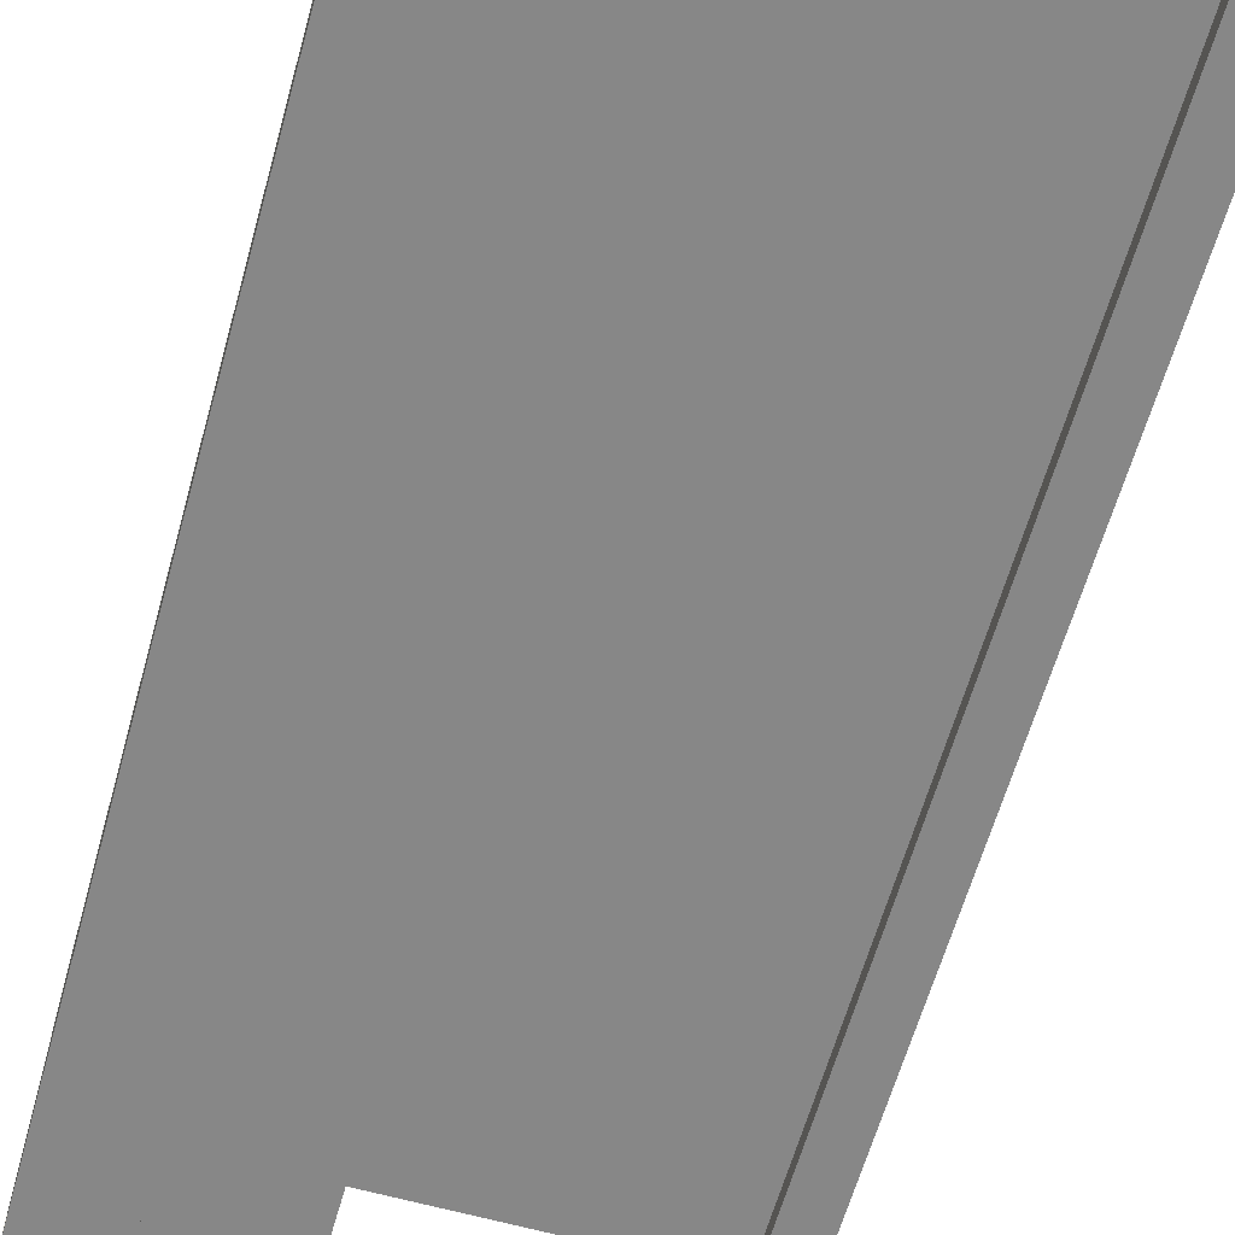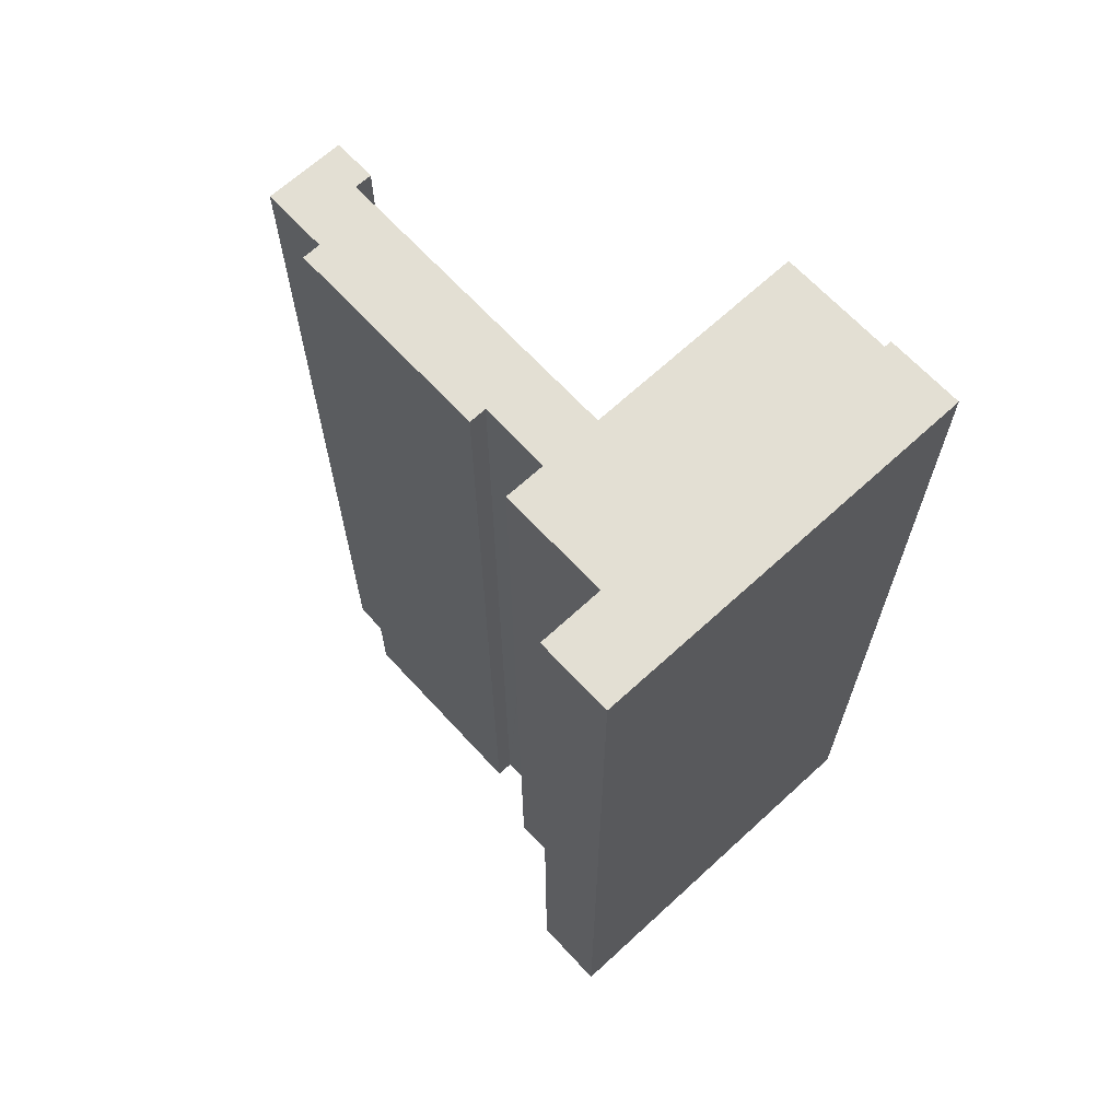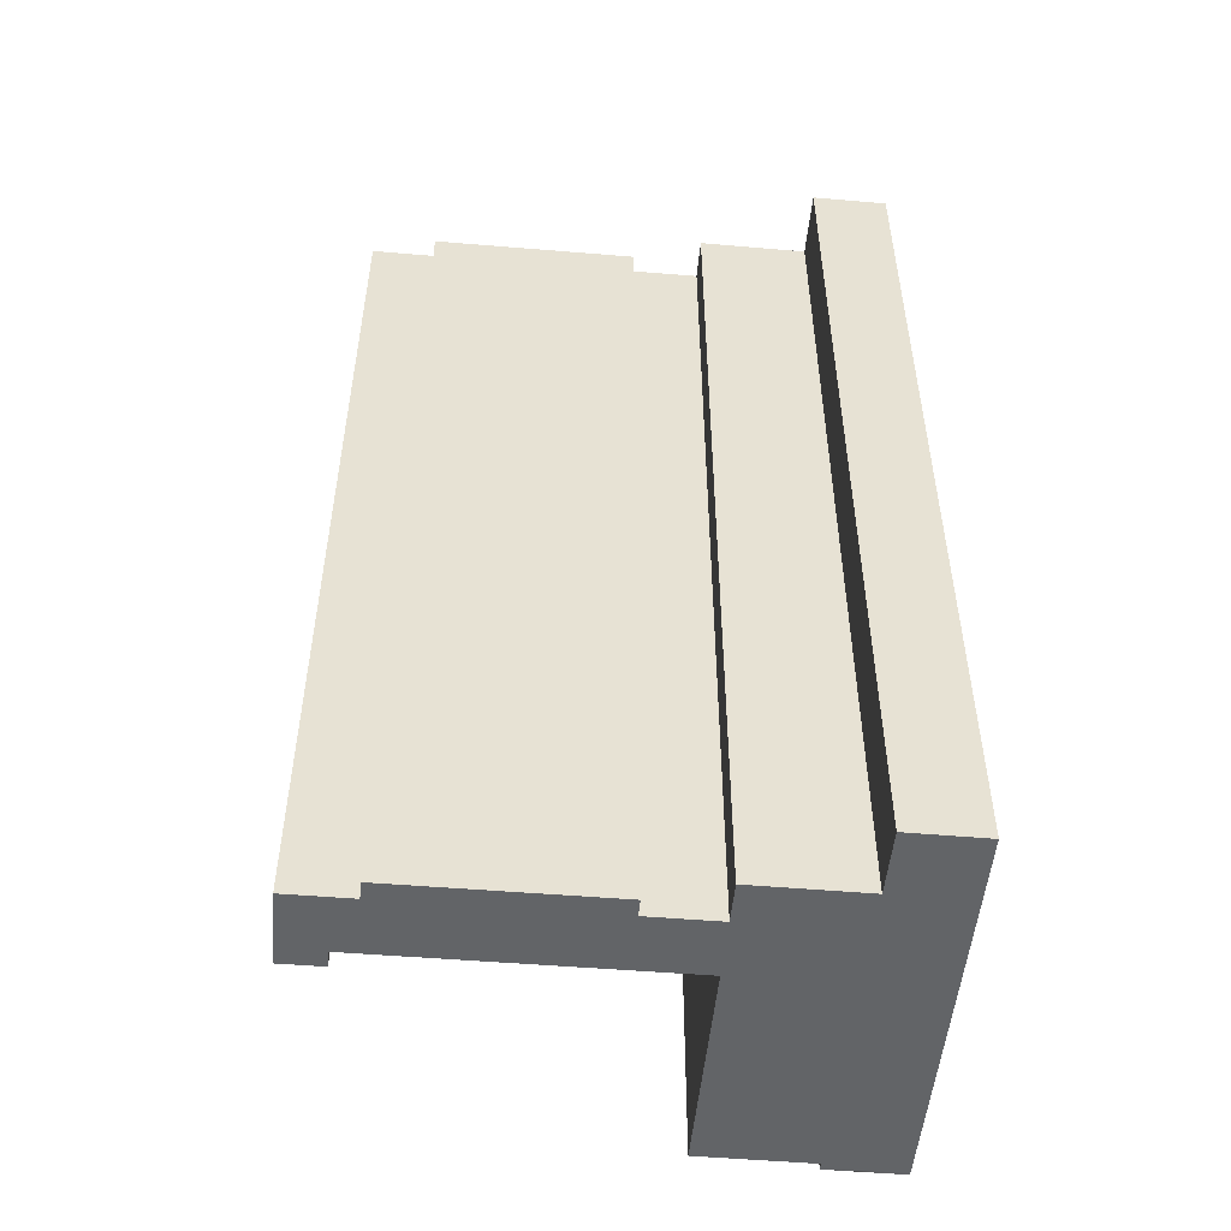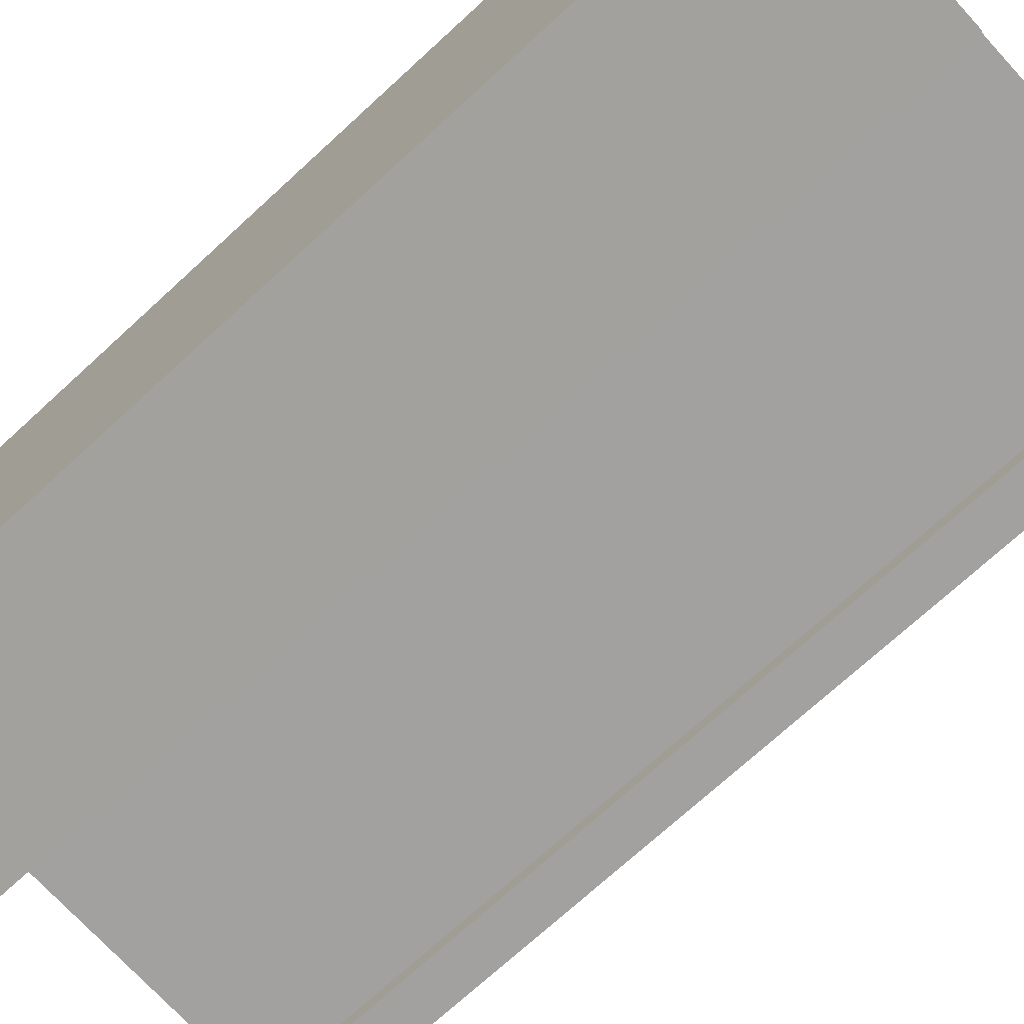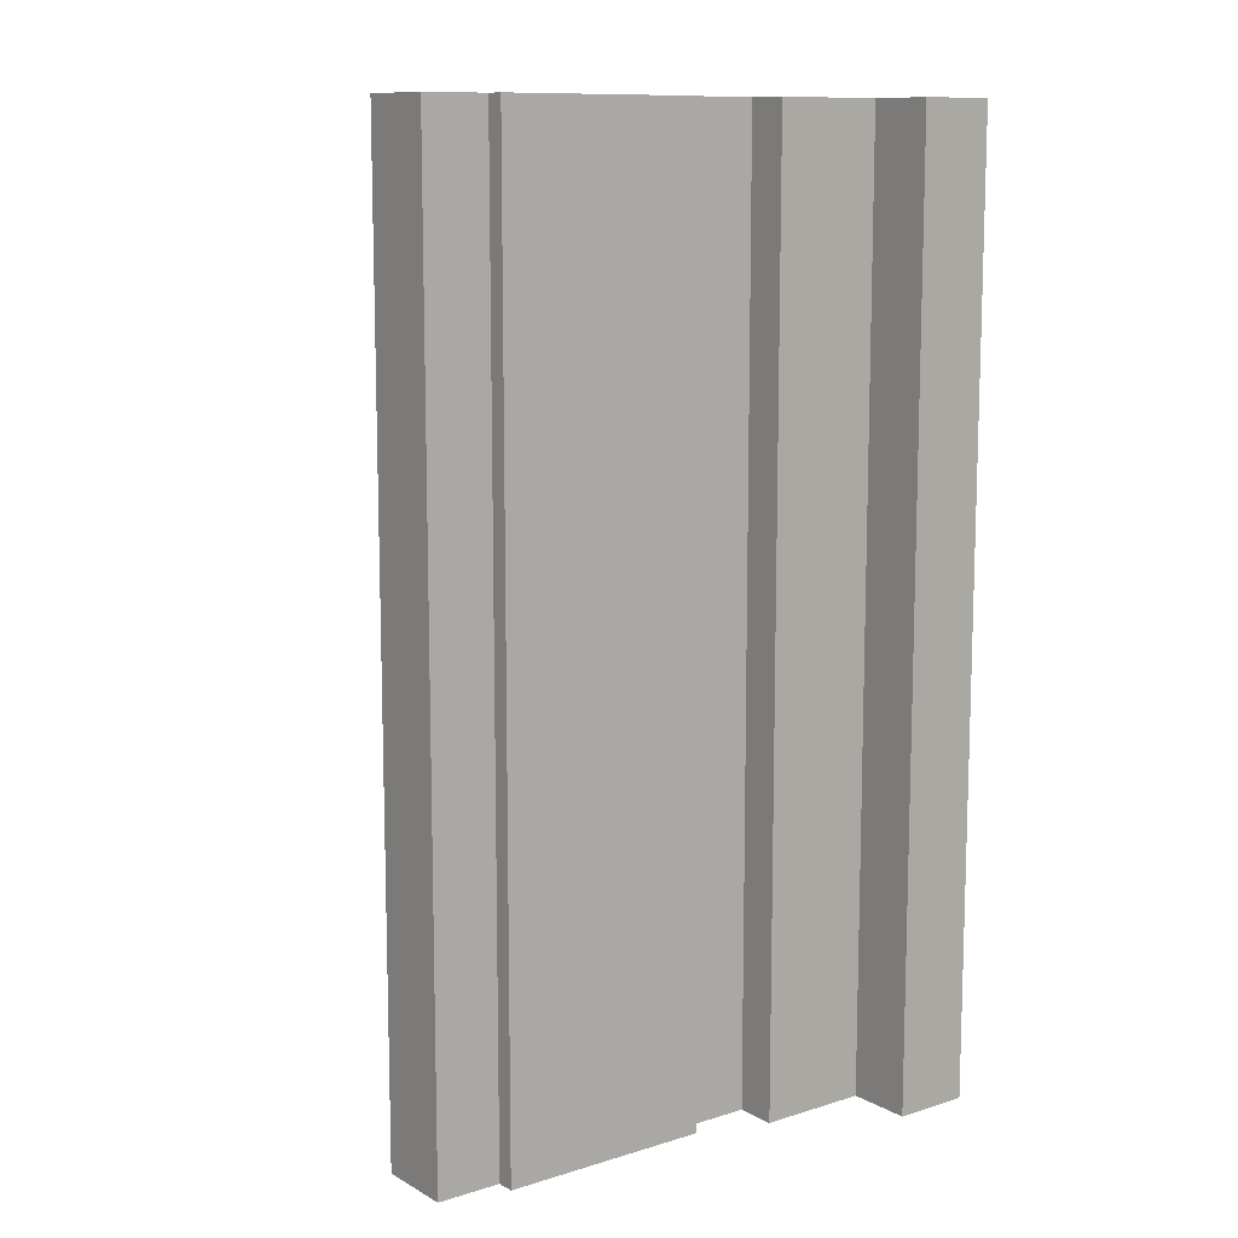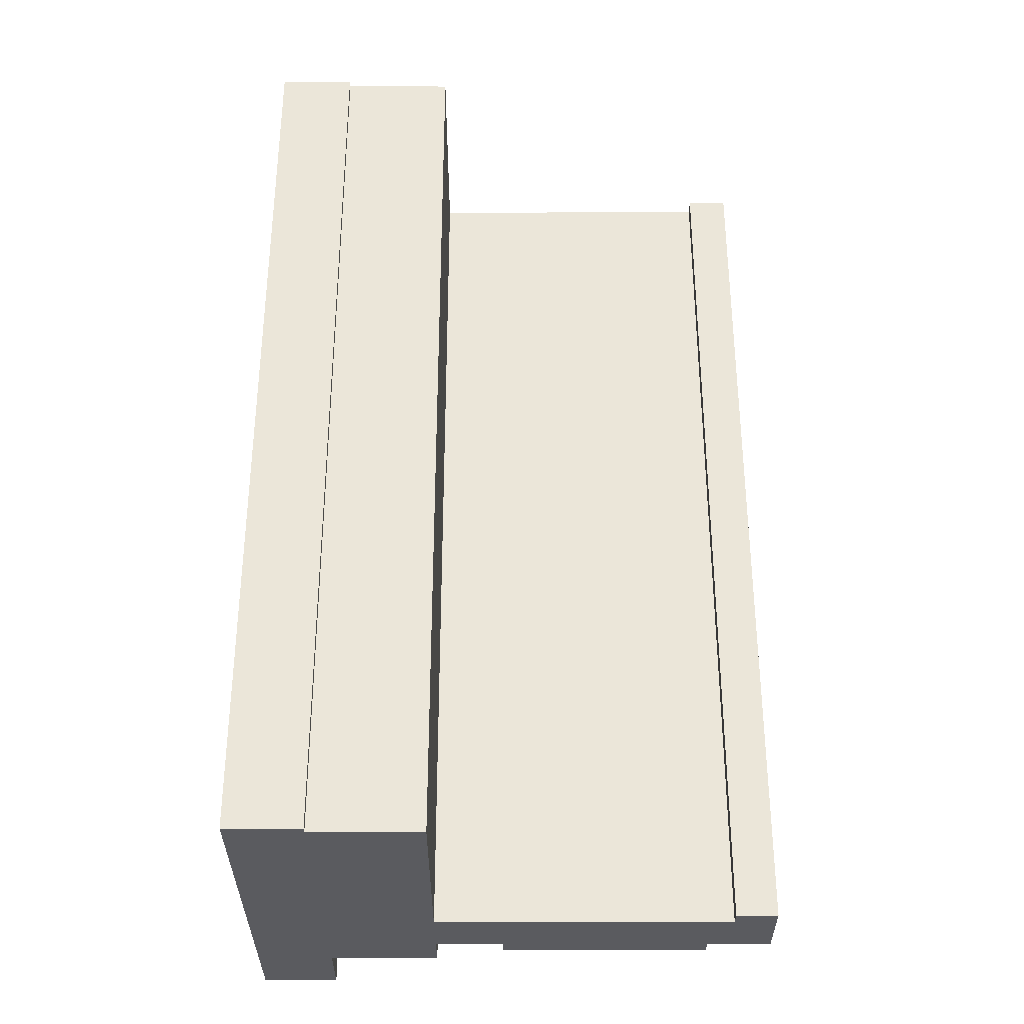
<metadata>
{"format":"obj","ext":"obj","renderer":"f3d","projection":"perspective","resolution":1024,"background":"white","views":[{"elev":-62.4,"azim":164.3,"up":"+Z"},{"elev":66.9,"azim":47.1,"up":"+Y"},{"elev":-51.1,"azim":-5.4,"up":"+Y"},{"elev":-72.1,"azim":132.6,"up":"+Z"},{"elev":11.0,"azim":-37.3,"up":"+Y"},{"elev":-33.2,"azim":179.9,"up":"+Y"}]}
</metadata>
<code>
v  7.089 24.38 0.489
v  7.091 24.38 0.039
v  1.675 24.38 0.465
v  0 24.38 1.493e-15
v  1.096 24.38 -1.974
v  0.009 24.38 -1.979
v  1.095 24.38 -1.539
v  1.107 24.38 0.002
v  8.775 24.38 -1.505
v  1.677 24.38 0.005
v  8.767 24.38 0.046
v  8.889 24.38 -1.504
v  8.889 24.38 -2.039
v  8.917 24.38 -7.169
v  8.889 24.38 -7.169
v  11.76 24.38 -7.169
v  8.881 24.38 0.047
v  8.876 24.38 1.09
v  11.76 24.38 -7.269
v  12.21 24.38 -7.359
v  11.76 24.38 -7.359
v  11.72 24.38 1.09
v  13.73 24.38 -7.359
v  13.73 24.38 -7.269
v  13.71 24.38 -2.017
v  11.72 24.38 1.212
v  11.72 24.38 2.76
v  12.17 24.38 2.76
v  13.69 24.38 1.221
v  13.68 24.38 2.76
v  7.089 -2.994e-17 0.489
v  7.091 -2.388e-18 0.039
v  13.68 -1.69e-16 2.76
v  13.69 -7.476e-17 1.221
v  13.73 4.506e-16 -7.359
v  13.71 1.235e-16 -2.017
v  13.73 4.451e-16 -7.269
v  1.095 9.424e-17 -1.539
v  1.096 1.209e-16 -1.974
v  8.881 -2.878e-18 0.047
v  8.767 -2.817e-18 0.046
v  8.876 -6.674e-17 1.09
v  11.72 -6.674e-17 1.09
v  11.72 -1.69e-16 2.76
v  12.17 -1.69e-16 2.76
v  0 0 0
v  1.677 -3.062e-19 0.005
v  1.107 -1.225e-19 0.002
v  1.675 -2.847e-17 0.465
v  11.72 -7.421e-17 1.212
v  11.76 4.506e-16 -7.359
v  11.76 4.451e-16 -7.269
v  11.76 4.39e-16 -7.169
v  8.889 4.39e-16 -7.169
v  8.889 9.209e-17 -1.504
v  8.889 1.249e-16 -2.039
v  0.009 1.212e-16 -1.979
v  12.21 4.506e-16 -7.359
v  8.917 4.39e-16 -7.169
v  8.775 9.215e-17 -1.505
g defaultobject
f 1 2 3
f 4 5 6
f 5 4 7
f 7 4 8
f 7 8 9
f 9 8 10
f 9 10 3
f 9 3 2
f 9 2 11
f 9 11 12
f 13 14 15
f 14 13 16
f 16 13 12
f 16 12 11
f 16 11 17
f 16 17 18
f 19 20 21
f 20 19 16
f 20 16 18
f 20 18 22
f 20 22 23
f 23 22 24
f 24 22 25
f 25 22 26
f 25 26 27
f 25 27 28
f 25 28 29
f 29 28 30
f 31 2 1
f 2 31 32
f 33 29 30
f 29 33 25
f 25 33 24
f 24 33 23
f 23 33 34
f 23 34 35
f 35 34 36
f 35 36 37
f 38 5 7
f 5 38 39
f 32 11 2
f 11 32 17
f 17 32 40
f 40 32 41
f 42 22 18
f 22 42 43
f 44 28 27
f 28 44 30
f 30 44 45
f 30 45 33
f 46 8 4
f 8 46 10
f 10 46 47
f 47 46 48
f 49 1 3
f 1 49 31
f 40 18 17
f 18 40 42
f 43 26 22
f 26 43 27
f 27 43 50
f 27 50 44
f 51 19 21
f 19 51 16
f 16 51 52
f 16 52 53
f 54 13 15
f 13 54 12
f 12 54 55
f 55 54 56
f 57 4 6
f 4 57 46
f 47 3 10
f 3 47 49
f 35 20 23
f 20 35 21
f 21 35 51
f 51 35 58
f 53 14 16
f 14 53 15
f 15 53 59
f 15 59 54
f 55 9 12
f 9 55 7
f 7 55 38
f 38 55 60
f 39 6 5
f 6 39 57
f 57 48 46
f 48 57 38
f 38 57 39
f 48 38 47
f 47 31 49
f 31 47 38
f 31 38 32
f 32 38 60
f 32 60 41
f 41 60 40
f 40 43 42
f 43 40 60
f 43 60 55
f 43 55 56
f 43 56 54
f 50 45 44
f 45 50 33
f 33 50 43
f 33 43 54
f 33 54 59
f 33 59 53
f 33 53 34
f 34 53 36
f 36 53 37
f 37 53 52
f 37 52 51
f 37 51 58
f 37 58 35

</code>
